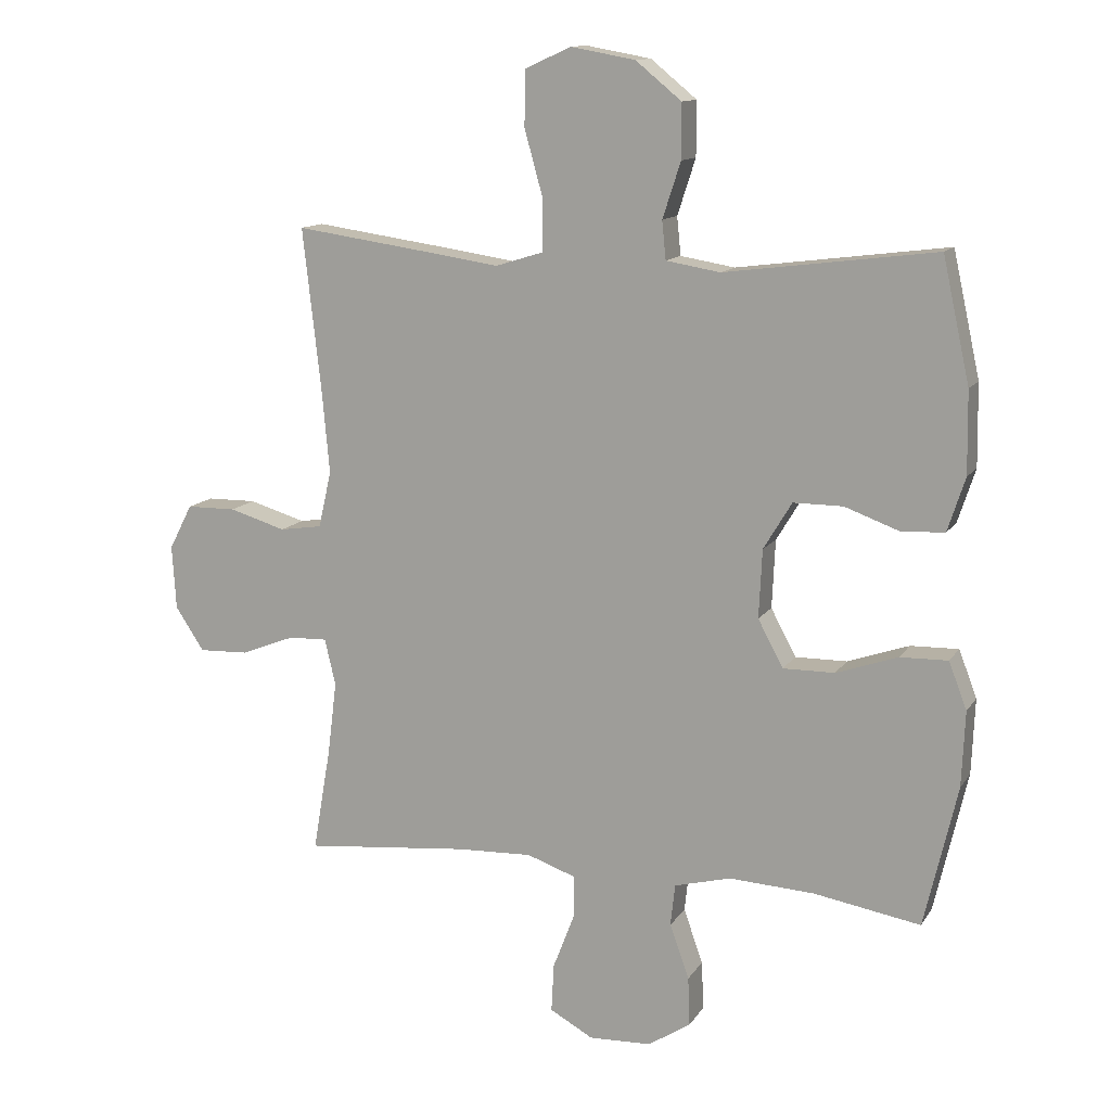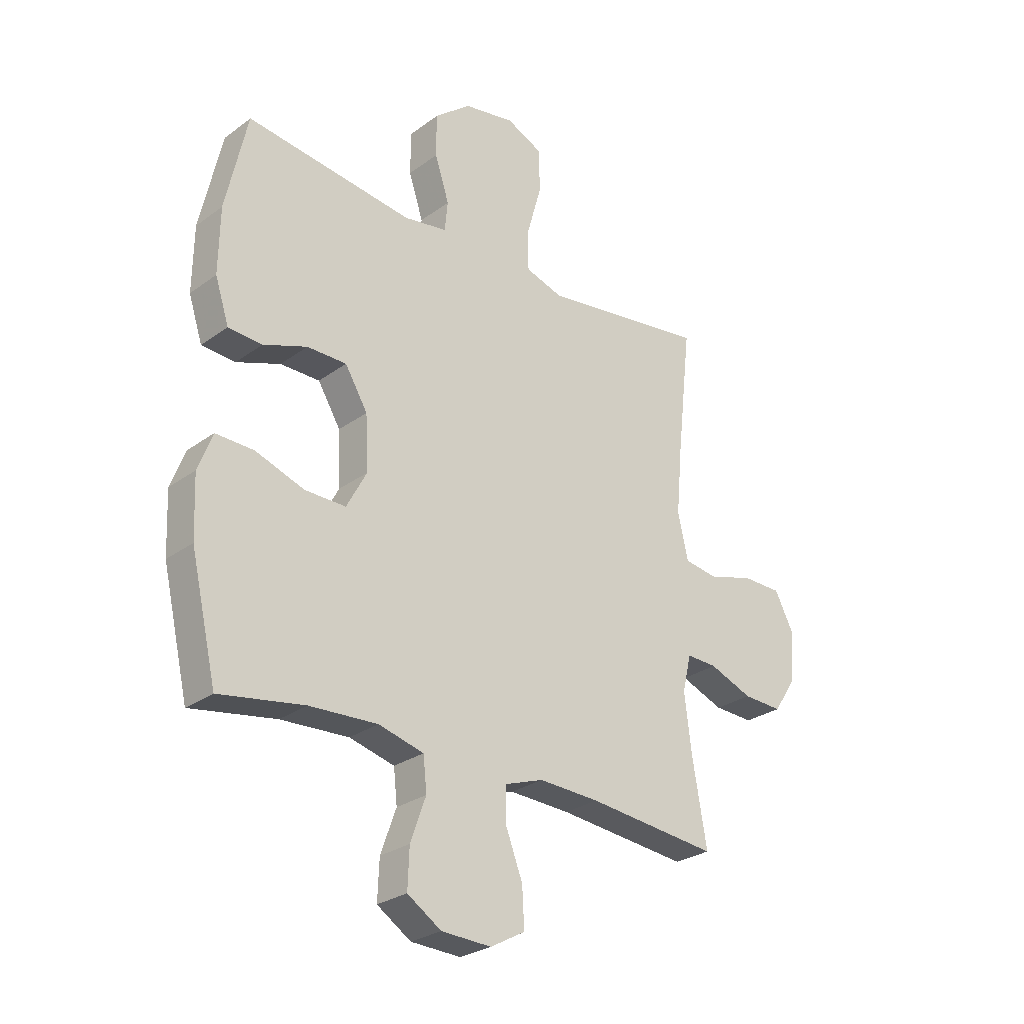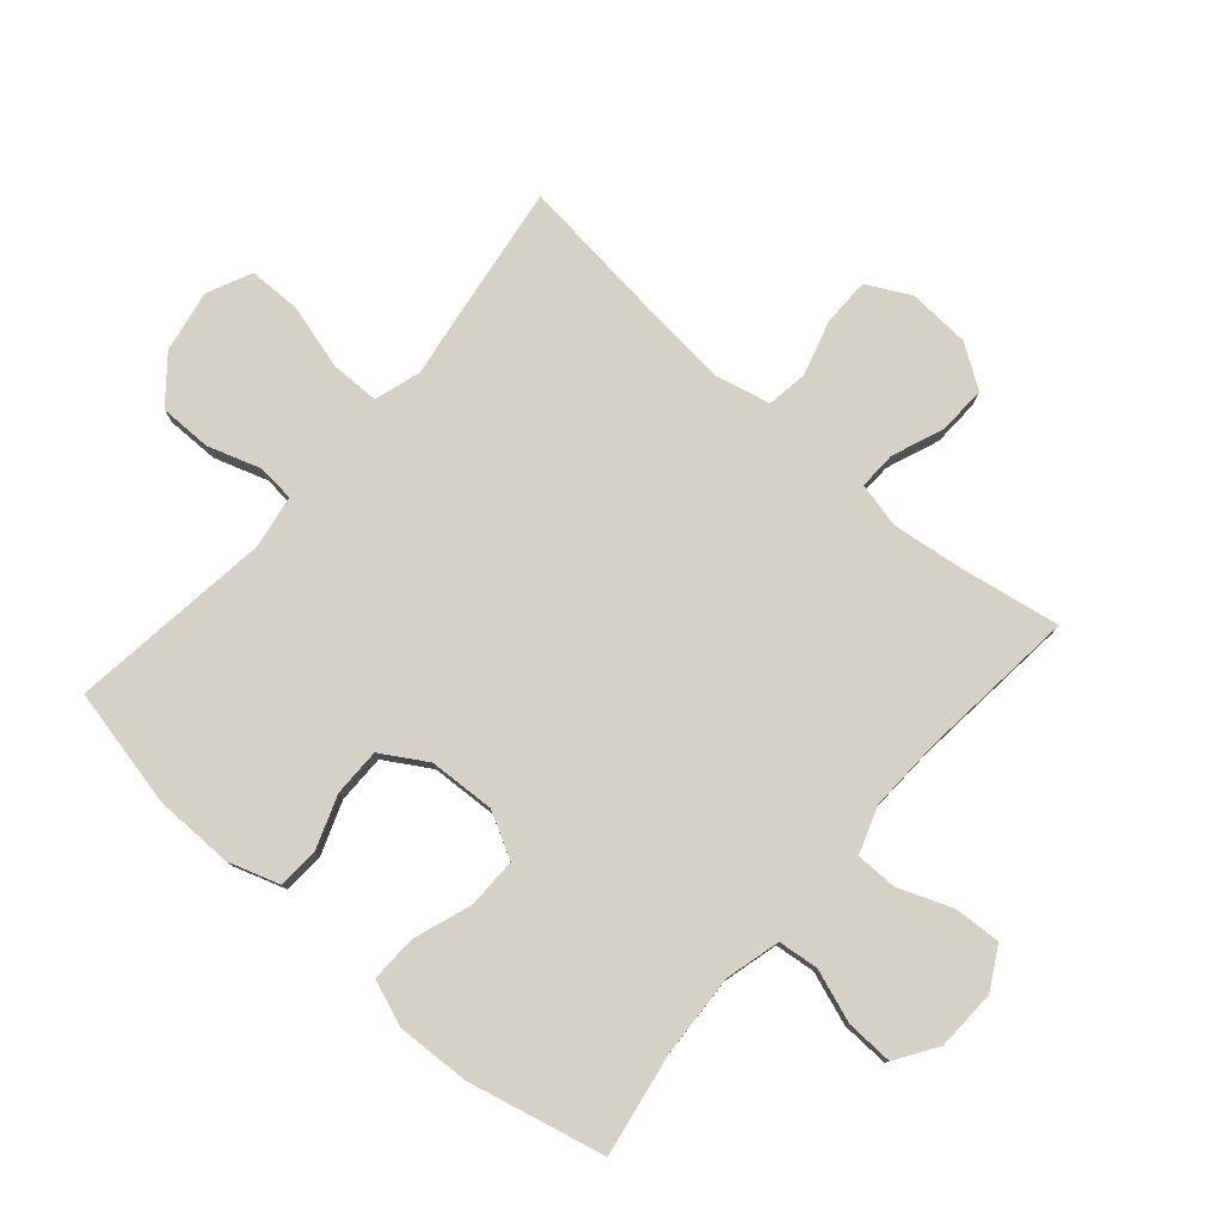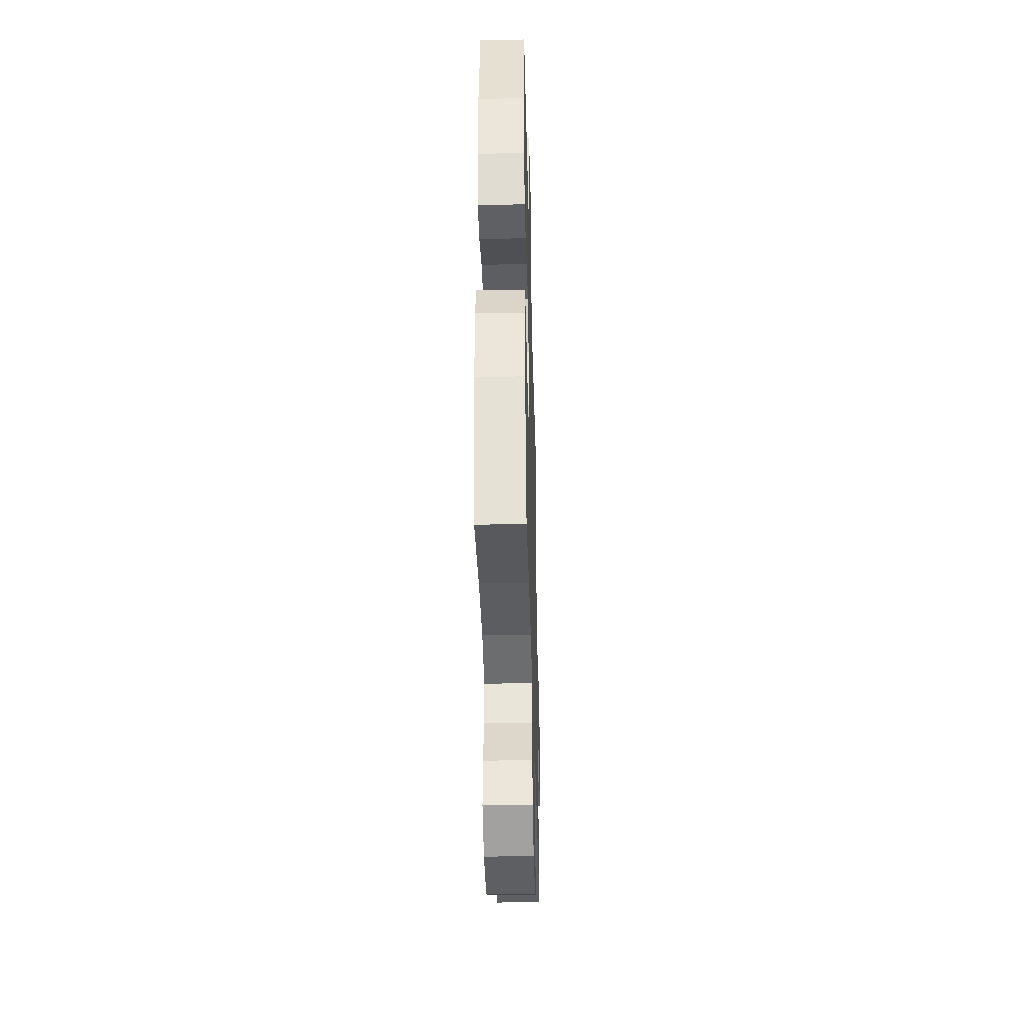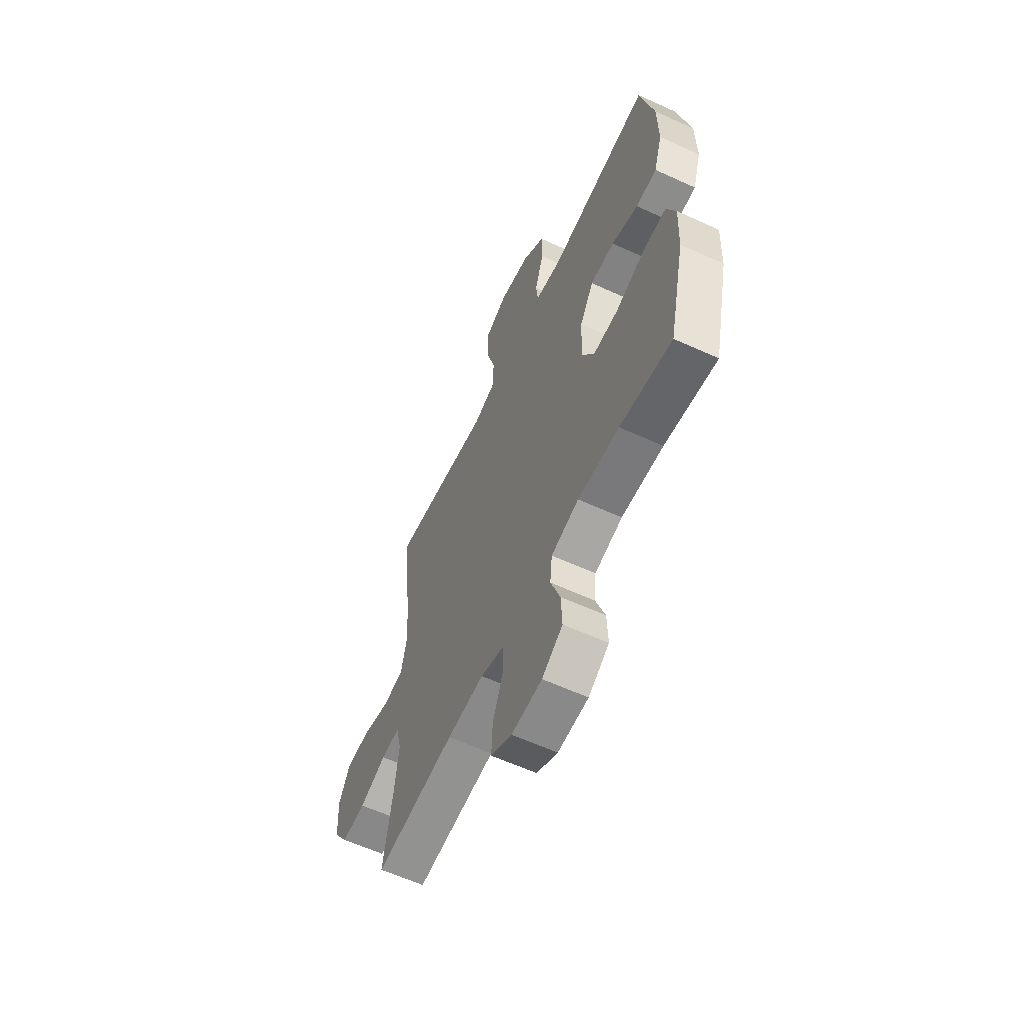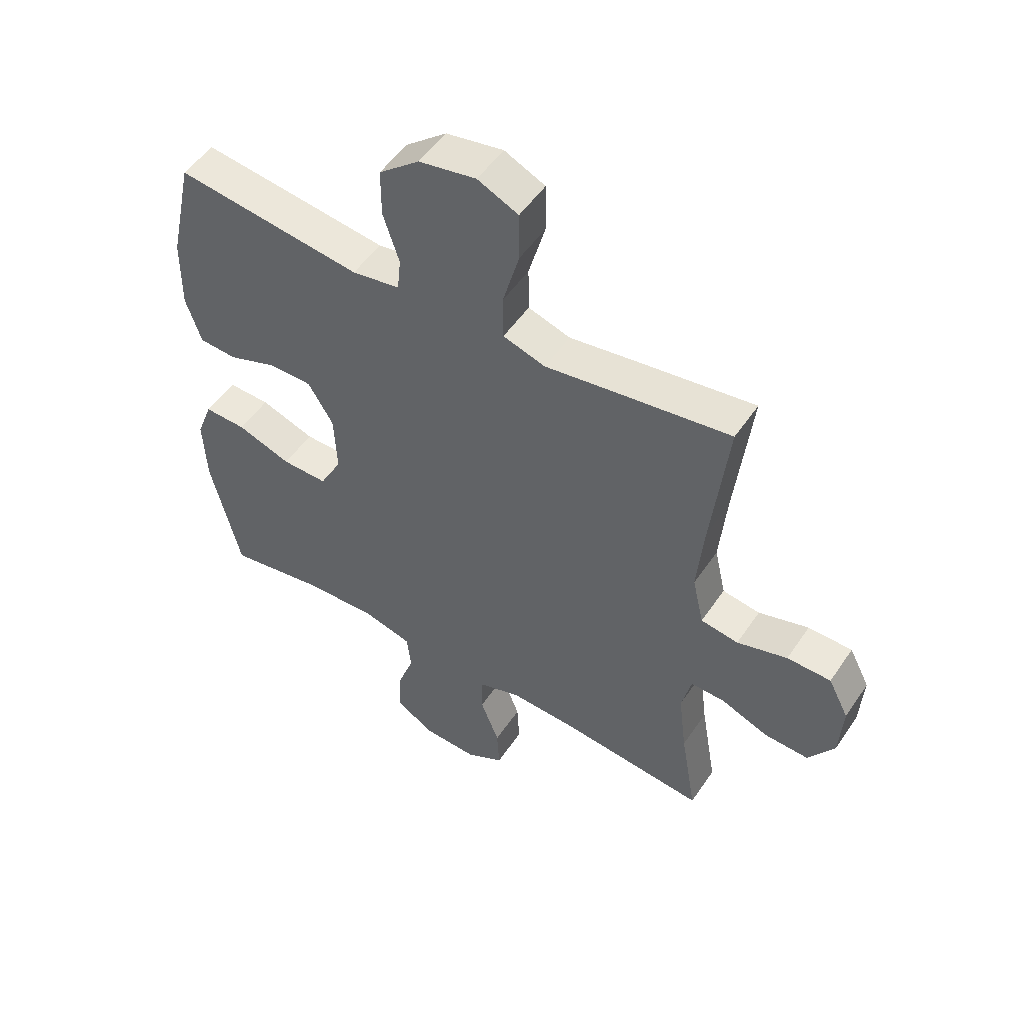
<metadata>
{"format":"obj","ext":"obj","renderer":"f3d","projection":"perspective","resolution":1024,"background":"white","views":[{"elev":12.7,"azim":20.9,"up":"+Z"},{"elev":-27.5,"azim":138.1,"up":"+Z"},{"elev":78.7,"azim":130.9,"up":"+Y"},{"elev":-39.3,"azim":91.5,"up":"+Z"},{"elev":-60.8,"azim":65.0,"up":"+Z"},{"elev":51.7,"azim":-146.9,"up":"+Z"}]}
</metadata>
<code>
v 0.5 0.07 -0.5
v 0.335 0.07 -0.472
v 0.203 0.07 -0.465
v 0.115 0.07 -0.488
v 0.108 0.07 -0.553
v 0.138 0.07 -0.637
v 0.141 0.07 -0.713
v 0.075 0.07 -0.756
v -0.022 0.07 -0.76
v -0.089 0.07 -0.723
v -0.085 0.07 -0.648
v -0.052 0.07 -0.562
v -0.052 0.07 -0.495
v -0.127 0.07 -0.469
v -0.245 0.07 -0.474
v -0.5 0.07 -0.5
v -0.472 0.07 -0.337
v -0.458 0.07 -0.224
v -0.475 0.07 -0.152
v -0.535 0.07 -0.154
v -0.619 0.07 -0.187
v -0.696 0.07 -0.19
v -0.741 0.07 -0.122
v -0.747 0.07 -0.023
v -0.711 0.07 0.047
v -0.634 0.07 0.048
v -0.546 0.07 0.022
v -0.48 0.07 0.032
v -0.46 0.07 0.12
v -0.472 0.07 0.252
v -0.5 0.07 0.5
v -0.293 0.07 0.471
v -0.177 0.07 0.454
v -0.103 0.07 0.477
v -0.102 0.07 0.555
v -0.131 0.07 0.659
v -0.13 0.07 0.744
v -0.059 0.07 0.777
v 0.041 0.07 0.759
v 0.112 0.07 0.701
v 0.112 0.07 0.617
v 0.084 0.07 0.531
v 0.09 0.07 0.472
v 0.174 0.07 0.458
v 0.5 0.07 0.5
v 0.542 0.07 0.309
v 0.544 0.07 0.182
v 0.517 0.07 0.099
v 0.451 0.07 0.095
v 0.366 0.07 0.126
v 0.289 0.07 0.126
v 0.245 0.07 0.053
v 0.24 0.07 -0.053
v 0.279 0.07 -0.126
v 0.359 0.07 -0.125
v 0.454 0.07 -0.092
v 0.528 0.07 -0.09
v 0.556 0.07 -0.163
v 0.551 0.07 -0.28
v 0.5 0 -0.5
v 0.335 0 -0.472
v 0.203 0 -0.465
v 0.115 0 -0.488
v 0.108 0 -0.553
v 0.138 0 -0.637
v 0.141 0 -0.713
v 0.075 0 -0.756
v -0.022 0 -0.76
v -0.089 0 -0.723
v -0.085 0 -0.648
v -0.052 0 -0.562
v -0.052 0 -0.495
v -0.127 0 -0.469
v -0.245 0 -0.474
v -0.5 0 -0.5
v -0.472 0 -0.337
v -0.458 0 -0.224
v -0.475 0 -0.152
v -0.535 0 -0.154
v -0.619 0 -0.187
v -0.696 0 -0.19
v -0.741 0 -0.122
v -0.747 0 -0.023
v -0.711 0 0.047
v -0.634 0 0.048
v -0.546 0 0.022
v -0.48 0 0.032
v -0.46 0 0.12
v -0.472 0 0.252
v -0.5 0 0.5
v -0.293 0 0.471
v -0.177 0 0.454
v -0.103 0 0.477
v -0.102 0 0.555
v -0.131 0 0.659
v -0.13 0 0.744
v -0.059 0 0.777
v 0.041 0 0.759
v 0.112 0 0.701
v 0.112 0 0.617
v 0.084 0 0.531
v 0.09 0 0.472
v 0.174 0 0.458
v 0.5 0 0.5
v 0.542 0 0.309
v 0.544 0 0.182
v 0.517 0 0.099
v 0.451 0 0.095
v 0.366 0 0.126
v 0.289 0 0.126
v 0.245 0 0.053
v 0.24 0 -0.053
v 0.279 0 -0.126
v 0.359 0 -0.125
v 0.454 0 -0.092
v 0.528 0 -0.09
v 0.556 0 -0.163
v 0.551 0 -0.28
f 58 59 1 2
f 55 56 57 58
f 54 55 58 2
f 53 54 2 3
f 52 53 3 4
f 47 48 49 50
f 47 50 51
f 44 45 46 47
f 43 44 47 51
f 39 40 41 42
f 39 42 43
f 38 39 43
f 35 36 37 38
f 34 35 38 43
f 33 34 43 51
f 30 31 32 33
f 29 30 33 51
f 24 25 26 27
f 24 27 28
f 23 24 28
f 20 21 22 23
f 19 20 23 28
f 18 19 28 29
f 15 16 17
f 14 15 17 18
f 13 14 18 29
f 9 10 11 12
f 9 12 13
f 8 9 13
f 5 6 7 8
f 4 5 8 13
f 52 4 13 29
f 29 51 52
f 61 60 118 117
f 117 116 115 114
f 61 117 114 113
f 62 61 113 112
f 63 62 112 111
f 109 108 107 106
f 110 109 106
f 106 105 104 103
f 110 106 103 102
f 101 100 99 98
f 102 101 98
f 102 98 97
f 97 96 95 94
f 102 97 94 93
f 110 102 93 92
f 92 91 90 89
f 110 92 89 88
f 86 85 84 83
f 87 86 83
f 87 83 82
f 82 81 80 79
f 87 82 79 78
f 88 87 78 77
f 76 75 74
f 77 76 74 73
f 88 77 73 72
f 71 70 69 68
f 72 71 68
f 72 68 67
f 67 66 65 64
f 72 67 64 63
f 88 72 63 111
f 111 110 88
f 1 60 61 2
f 2 61 62 3
f 3 62 63 4
f 4 63 64 5
f 5 64 65 6
f 6 65 66 7
f 7 66 67 8
f 8 67 68 9
f 9 68 69 10
f 10 69 70 11
f 11 70 71 12
f 12 71 72 13
f 13 72 73 14
f 14 73 74 15
f 15 74 75 16
f 16 75 76 17
f 17 76 77 18
f 18 77 78 19
f 19 78 79 20
f 20 79 80 21
f 21 80 81 22
f 22 81 82 23
f 23 82 83 24
f 24 83 84 25
f 25 84 85 26
f 26 85 86 27
f 27 86 87 28
f 28 87 88 29
f 29 88 89 30
f 30 89 90 31
f 31 90 91 32
f 32 91 92 33
f 33 92 93 34
f 34 93 94 35
f 35 94 95 36
f 36 95 96 37
f 37 96 97 38
f 38 97 98 39
f 39 98 99 40
f 40 99 100 41
f 41 100 101 42
f 42 101 102 43
f 43 102 103 44
f 44 103 104 45
f 45 104 105 46
f 46 105 106 47
f 47 106 107 48
f 48 107 108 49
f 49 108 109 50
f 50 109 110 51
f 51 110 111 52
f 52 111 112 53
f 53 112 113 54
f 54 113 114 55
f 55 114 115 56
f 56 115 116 57
f 57 116 117 58
f 58 117 118 59
f 59 118 60 1

</code>
